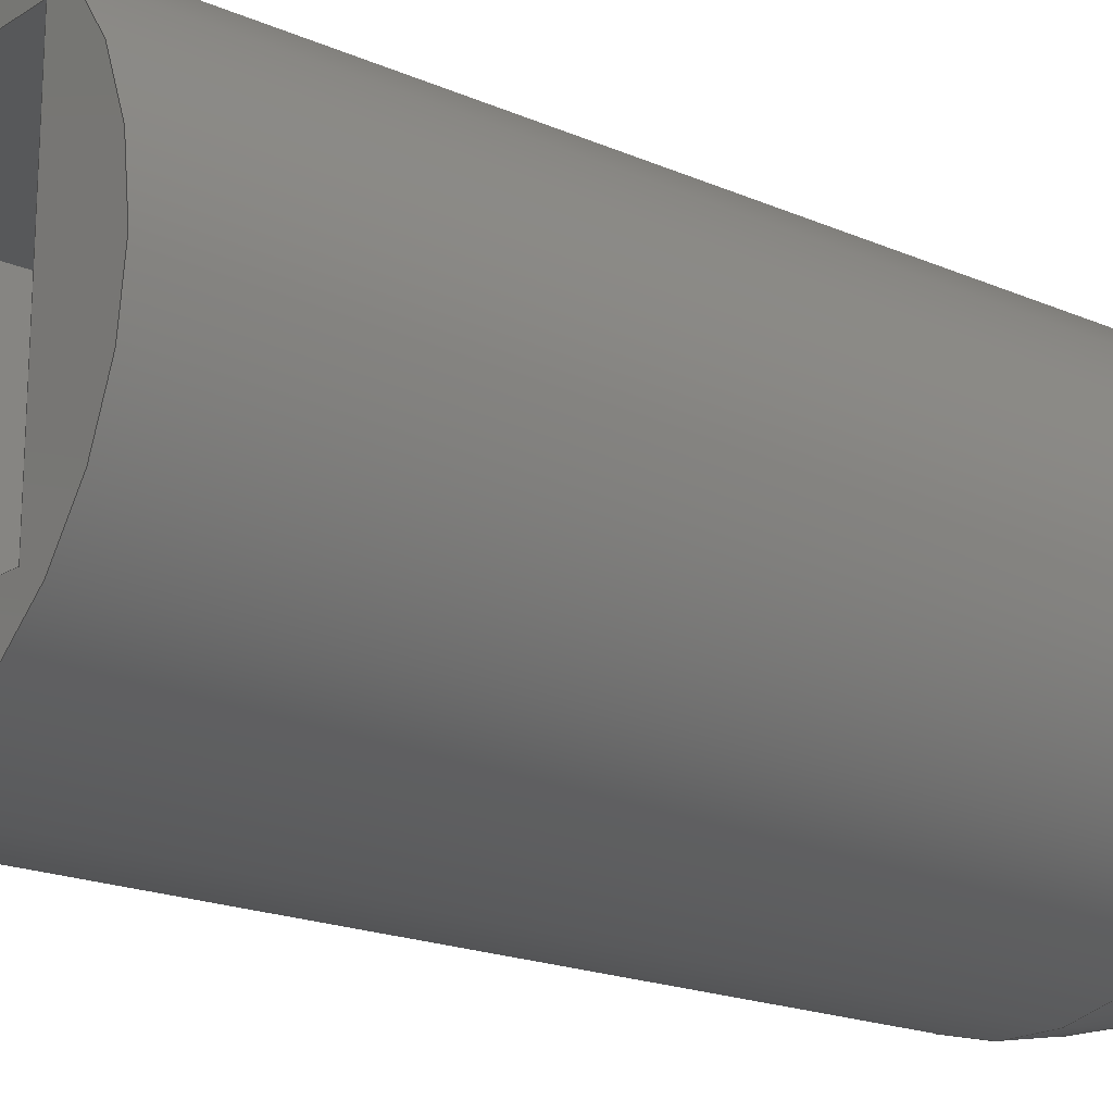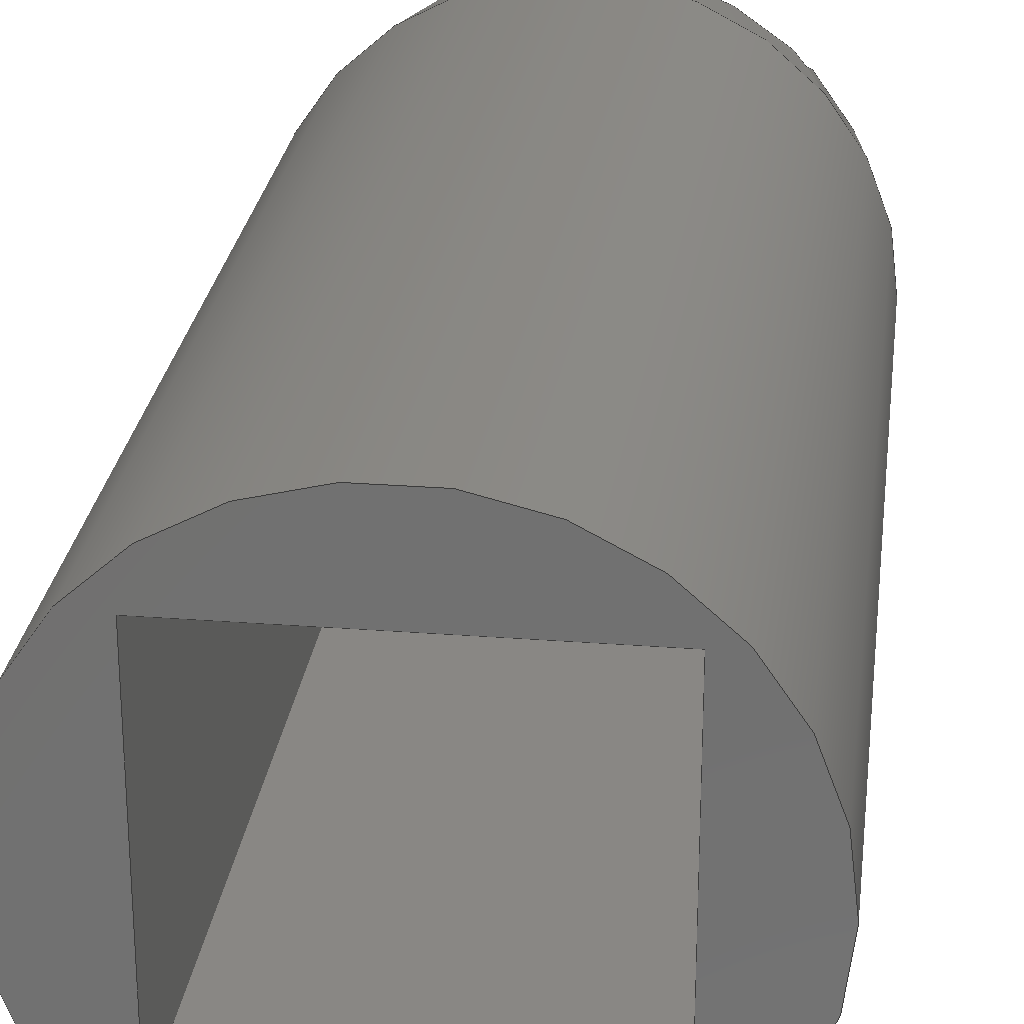
<metadata>
{"format":"step","ext":"step","renderer":"f3d","projection":"perspective","resolution":1024,"background":"white","views":[{"elev":-18.7,"azim":-129.9,"up":"+Y"},{"elev":25.8,"azim":-172.9,"up":"+Y"}]}
</metadata>
<code>
ISO-10303-21;
DATA;
#1=SHAPE_REPRESENTATION_RELATIONSHIP('','',#240,#2);
#2=ADVANCED_BREP_SHAPE_REPRESENTATION('',(#238),#406);
#3=CYLINDRICAL_SURFACE('',#266,0.515);
#4=CONICAL_SURFACE('',#264,0.515,0.1745);
#5=CIRCLE('',#243,0.515);
#6=CIRCLE('',#249,0.4886);
#7=CIRCLE('',#251,2.678);
#8=CIRCLE('',#253,2.22);
#9=CIRCLE('',#254,2.335);
#10=CIRCLE('',#256,2.335);
#11=CIRCLE('',#257,2.22);
#12=CIRCLE('',#259,2.678);
#13=CIRCLE('',#261,0.4886);
#14=CIRCLE('',#263,0.4886);
#15=CIRCLE('',#265,0.515);
#16=ORIENTED_EDGE('',*,*,#78,.T.);
#17=ORIENTED_EDGE('',*,*,#79,.T.);
#18=ORIENTED_EDGE('',*,*,#80,.T.);
#19=ORIENTED_EDGE('',*,*,#81,.T.);
#20=ORIENTED_EDGE('',*,*,#82,.T.);
#21=ORIENTED_EDGE('',*,*,#80,.F.);
#22=ORIENTED_EDGE('',*,*,#83,.T.);
#23=ORIENTED_EDGE('',*,*,#84,.F.);
#24=ORIENTED_EDGE('',*,*,#85,.F.);
#25=ORIENTED_EDGE('',*,*,#79,.F.);
#26=ORIENTED_EDGE('',*,*,#86,.T.);
#27=ORIENTED_EDGE('',*,*,#87,.F.);
#28=ORIENTED_EDGE('',*,*,#83,.F.);
#29=ORIENTED_EDGE('',*,*,#78,.F.);
#30=ORIENTED_EDGE('',*,*,#88,.T.);
#31=ORIENTED_EDGE('',*,*,#89,.F.);
#32=ORIENTED_EDGE('',*,*,#86,.F.);
#33=ORIENTED_EDGE('',*,*,#81,.F.);
#34=ORIENTED_EDGE('',*,*,#85,.T.);
#35=ORIENTED_EDGE('',*,*,#90,.F.);
#36=ORIENTED_EDGE('',*,*,#88,.F.);
#37=ORIENTED_EDGE('',*,*,#91,.T.);
#38=ORIENTED_EDGE('',*,*,#92,.T.);
#39=ORIENTED_EDGE('',*,*,#93,.F.);
#40=ORIENTED_EDGE('',*,*,#94,.T.);
#41=ORIENTED_EDGE('',*,*,#95,.T.);
#42=ORIENTED_EDGE('',*,*,#89,.T.);
#43=ORIENTED_EDGE('',*,*,#96,.F.);
#44=ORIENTED_EDGE('',*,*,#97,.F.);
#45=ORIENTED_EDGE('',*,*,#92,.F.);
#46=ORIENTED_EDGE('',*,*,#98,.T.);
#47=ORIENTED_EDGE('',*,*,#99,.T.);
#48=ORIENTED_EDGE('',*,*,#87,.T.);
#49=ORIENTED_EDGE('',*,*,#95,.F.);
#50=ORIENTED_EDGE('',*,*,#100,.F.);
#51=ORIENTED_EDGE('',*,*,#101,.F.);
#52=ORIENTED_EDGE('',*,*,#102,.T.);
#53=ORIENTED_EDGE('',*,*,#103,.T.);
#54=ORIENTED_EDGE('',*,*,#84,.T.);
#55=ORIENTED_EDGE('',*,*,#99,.F.);
#56=ORIENTED_EDGE('',*,*,#104,.F.);
#57=ORIENTED_EDGE('',*,*,#105,.F.);
#58=ORIENTED_EDGE('',*,*,#96,.T.);
#59=ORIENTED_EDGE('',*,*,#90,.T.);
#60=ORIENTED_EDGE('',*,*,#103,.F.);
#61=ORIENTED_EDGE('',*,*,#105,.T.);
#62=ORIENTED_EDGE('',*,*,#106,.T.);
#63=ORIENTED_EDGE('',*,*,#93,.T.);
#64=ORIENTED_EDGE('',*,*,#107,.T.);
#65=ORIENTED_EDGE('',*,*,#101,.T.);
#66=ORIENTED_EDGE('',*,*,#102,.F.);
#67=ORIENTED_EDGE('',*,*,#107,.F.);
#68=ORIENTED_EDGE('',*,*,#100,.T.);
#69=ORIENTED_EDGE('',*,*,#98,.F.);
#70=ORIENTED_EDGE('',*,*,#91,.F.);
#71=ORIENTED_EDGE('',*,*,#97,.T.);
#72=ORIENTED_EDGE('',*,*,#94,.F.);
#73=ORIENTED_EDGE('',*,*,#106,.F.);
#74=ORIENTED_EDGE('',*,*,#104,.T.);
#75=ORIENTED_EDGE('',*,*,#108,.T.);
#76=ORIENTED_EDGE('',*,*,#82,.F.);
#77=ORIENTED_EDGE('',*,*,#108,.F.);
#78=EDGE_CURVE('',#109,#110,#129,.T.);
#79=EDGE_CURVE('',#110,#111,#130,.T.);
#80=EDGE_CURVE('',#111,#112,#131,.T.);
#81=EDGE_CURVE('',#112,#109,#132,.T.);
#82=EDGE_CURVE('',#113,#113,#5,.T.);
#83=EDGE_CURVE('',#111,#114,#133,.T.);
#84=EDGE_CURVE('',#115,#114,#134,.T.);
#85=EDGE_CURVE('',#112,#115,#135,.T.);
#86=EDGE_CURVE('',#110,#116,#136,.T.);
#87=EDGE_CURVE('',#114,#116,#137,.T.);
#88=EDGE_CURVE('',#109,#117,#138,.T.);
#89=EDGE_CURVE('',#116,#117,#139,.T.);
#90=EDGE_CURVE('',#117,#115,#140,.T.);
#91=EDGE_CURVE('',#118,#119,#6,.T.);
#92=EDGE_CURVE('',#119,#118,#141,.T.);
#93=EDGE_CURVE('',#120,#121,#142,.T.);
#94=EDGE_CURVE('',#120,#122,#7,.T.);
#95=EDGE_CURVE('',#122,#116,#143,.T.);
#96=EDGE_CURVE('',#121,#117,#144,.T.);
#97=EDGE_CURVE('',#118,#122,#8,.T.);
#98=EDGE_CURVE('',#119,#123,#9,.T.);
#99=EDGE_CURVE('',#123,#114,#145,.T.);
#100=EDGE_CURVE('',#124,#123,#10,.T.);
#101=EDGE_CURVE('',#125,#124,#146,.T.);
#102=EDGE_CURVE('',#125,#126,#11,.T.);
#103=EDGE_CURVE('',#126,#115,#147,.T.);
#104=EDGE_CURVE('',#127,#126,#12,.T.);
#105=EDGE_CURVE('',#121,#127,#148,.T.);
#106=EDGE_CURVE('',#127,#120,#13,.T.);
#107=EDGE_CURVE('',#124,#125,#14,.T.);
#108=EDGE_CURVE('',#128,#128,#15,.T.);
#109=VERTEX_POINT('',#342);
#110=VERTEX_POINT('',#343);
#111=VERTEX_POINT('',#345);
#112=VERTEX_POINT('',#347);
#113=VERTEX_POINT('',#350);
#114=VERTEX_POINT('',#353);
#115=VERTEX_POINT('',#355);
#116=VERTEX_POINT('',#359);
#117=VERTEX_POINT('',#363);
#118=VERTEX_POINT('',#369);
#119=VERTEX_POINT('',#370);
#120=VERTEX_POINT('',#374);
#121=VERTEX_POINT('',#375);
#122=VERTEX_POINT('',#377);
#123=VERTEX_POINT('',#383);
#124=VERTEX_POINT('',#387);
#125=VERTEX_POINT('',#389);
#126=VERTEX_POINT('',#391);
#127=VERTEX_POINT('',#395);
#128=VERTEX_POINT('',#403);
#129=LINE('',#341,#149);
#130=LINE('',#344,#150);
#131=LINE('',#346,#151);
#132=LINE('',#348,#152);
#133=LINE('',#352,#153);
#134=LINE('',#354,#154);
#135=LINE('',#356,#155);
#136=LINE('',#358,#156);
#137=LINE('',#360,#157);
#138=LINE('',#362,#158);
#139=LINE('',#364,#159);
#140=LINE('',#366,#160);
#141=LINE('',#371,#161);
#142=LINE('',#373,#162);
#143=LINE('',#378,#163);
#144=LINE('',#379,#164);
#145=LINE('',#384,#165);
#146=LINE('',#388,#166);
#147=LINE('',#392,#167);
#148=LINE('',#396,#168);
#149=VECTOR('',#271,1000);
#150=VECTOR('',#272,1000);
#151=VECTOR('',#273,1000);
#152=VECTOR('',#274,1000);
#153=VECTOR('',#279,1000);
#154=VECTOR('',#280,1000);
#155=VECTOR('',#281,1000);
#156=VECTOR('',#284,1000);
#157=VECTOR('',#285,1000);
#158=VECTOR('',#288,1000);
#159=VECTOR('',#289,1000);
#160=VECTOR('',#292,1000);
#161=VECTOR('',#297,1000);
#162=VECTOR('',#300,1000);
#163=VECTOR('',#303,1000);
#164=VECTOR('',#304,1000);
#165=VECTOR('',#311,1000);
#166=VECTOR('',#316,1000);
#167=VECTOR('',#319,1000);
#168=VECTOR('',#324,1000);
#169=EDGE_LOOP('',(#16,#17,#18,#19));
#170=EDGE_LOOP('',(#20));
#171=EDGE_LOOP('',(#21,#22,#23,#24));
#172=EDGE_LOOP('',(#25,#26,#27,#28));
#173=EDGE_LOOP('',(#29,#30,#31,#32));
#174=EDGE_LOOP('',(#33,#34,#35,#36));
#175=EDGE_LOOP('',(#37,#38));
#176=EDGE_LOOP('',(#39,#40,#41,#42,#43));
#177=EDGE_LOOP('',(#44,#45,#46,#47,#48,#49));
#178=EDGE_LOOP('',(#50,#51,#52,#53,#54,#55));
#179=EDGE_LOOP('',(#56,#57,#58,#59,#60));
#180=EDGE_LOOP('',(#61,#62,#63));
#181=EDGE_LOOP('',(#64,#65));
#182=EDGE_LOOP('',(#66,#67,#68,#69,#70,#71,#72,#73,#74));
#183=EDGE_LOOP('',(#75));
#184=EDGE_LOOP('',(#76));
#185=EDGE_LOOP('',(#77));
#186=FACE_BOUND('',#169,.T.);
#187=FACE_BOUND('',#170,.T.);
#188=FACE_BOUND('',#171,.T.);
#189=FACE_BOUND('',#172,.T.);
#190=FACE_BOUND('',#173,.T.);
#191=FACE_BOUND('',#174,.T.);
#192=FACE_BOUND('',#175,.T.);
#193=FACE_BOUND('',#176,.T.);
#194=FACE_BOUND('',#177,.T.);
#195=FACE_BOUND('',#178,.T.);
#196=FACE_BOUND('',#179,.T.);
#197=FACE_BOUND('',#180,.T.);
#198=FACE_BOUND('',#181,.T.);
#199=FACE_BOUND('',#182,.T.);
#200=FACE_BOUND('',#183,.T.);
#201=FACE_BOUND('',#184,.T.);
#202=FACE_BOUND('',#185,.T.);
#203=PLANE('',#242);
#204=PLANE('',#244);
#205=PLANE('',#245);
#206=PLANE('',#246);
#207=PLANE('',#247);
#208=PLANE('',#248);
#209=PLANE('',#250);
#210=PLANE('',#252);
#211=PLANE('',#255);
#212=PLANE('',#258);
#213=PLANE('',#260);
#214=PLANE('',#262);
#215=ADVANCED_FACE('',(#186,#187),#203,.F.);
#216=ADVANCED_FACE('',(#188),#204,.T.);
#217=ADVANCED_FACE('',(#189),#205,.T.);
#218=ADVANCED_FACE('',(#190),#206,.T.);
#219=ADVANCED_FACE('',(#191),#207,.T.);
#220=ADVANCED_FACE('',(#192),#208,.T.);
#221=ADVANCED_FACE('',(#193),#209,.T.);
#222=ADVANCED_FACE('',(#194),#210,.T.);
#223=ADVANCED_FACE('',(#195),#211,.T.);
#224=ADVANCED_FACE('',(#196),#212,.T.);
#225=ADVANCED_FACE('',(#197),#213,.T.);
#226=ADVANCED_FACE('',(#198),#214,.T.);
#227=ADVANCED_FACE('',(#199,#200),#4,.T.);
#228=ADVANCED_FACE('',(#201,#202),#3,.T.);
#229=CLOSED_SHELL('',(#215,#216,#217,#218,#219,#220,#221,#222,#223,#224,
#225,#226,#227,#228));
#230=STYLED_ITEM('',(#231),#238);
#231=PRESENTATION_STYLE_ASSIGNMENT((#232));
#232=SURFACE_STYLE_USAGE(.BOTH.,#233);
#233=SURFACE_SIDE_STYLE('',(#234));
#234=SURFACE_STYLE_FILL_AREA(#235);
#235=FILL_AREA_STYLE('',(#236));
#236=FILL_AREA_STYLE_COLOUR('',#237);
#237=COLOUR_RGB('',0.6667,0.6667,0.6667);
#238=MANIFOLD_SOLID_BREP('Soldering-Contacts',#229);
#239=SHAPE_DEFINITION_REPRESENTATION(#411,#240);
#240=SHAPE_REPRESENTATION('Soldering-Contacts',(#241),#406);
#241=AXIS2_PLACEMENT_3D('',#339,#267,#268);
#242=AXIS2_PLACEMENT_3D('',#340,#269,#270);
#243=AXIS2_PLACEMENT_3D('',#349,#275,#276);
#244=AXIS2_PLACEMENT_3D('',#351,#277,#278);
#245=AXIS2_PLACEMENT_3D('',#357,#282,#283);
#246=AXIS2_PLACEMENT_3D('',#361,#286,#287);
#247=AXIS2_PLACEMENT_3D('',#365,#290,#291);
#248=AXIS2_PLACEMENT_3D('',#367,#293,#294);
#249=AXIS2_PLACEMENT_3D('',#368,#295,#296);
#250=AXIS2_PLACEMENT_3D('',#372,#298,#299);
#251=AXIS2_PLACEMENT_3D('',#376,#301,#302);
#252=AXIS2_PLACEMENT_3D('',#380,#305,#306);
#253=AXIS2_PLACEMENT_3D('',#381,#307,#308);
#254=AXIS2_PLACEMENT_3D('',#382,#309,#310);
#255=AXIS2_PLACEMENT_3D('',#385,#312,#313);
#256=AXIS2_PLACEMENT_3D('',#386,#314,#315);
#257=AXIS2_PLACEMENT_3D('',#390,#317,#318);
#258=AXIS2_PLACEMENT_3D('',#393,#320,#321);
#259=AXIS2_PLACEMENT_3D('',#394,#322,#323);
#260=AXIS2_PLACEMENT_3D('',#397,#325,#326);
#261=AXIS2_PLACEMENT_3D('',#398,#327,#328);
#262=AXIS2_PLACEMENT_3D('',#399,#329,#330);
#263=AXIS2_PLACEMENT_3D('',#400,#331,#332);
#264=AXIS2_PLACEMENT_3D('',#401,#333,#334);
#265=AXIS2_PLACEMENT_3D('',#402,#335,#336);
#266=AXIS2_PLACEMENT_3D('',#404,#337,#338);
#267=DIRECTION('',(0,0,1));
#268=DIRECTION('',(1,0,0));
#269=DIRECTION('',(1.11e-16,0,1));
#270=DIRECTION('',(0,1,0));
#271=DIRECTION('',(0,1,0));
#272=DIRECTION('',(-1,0,1.11e-16));
#273=DIRECTION('',(0,-1,0));
#274=DIRECTION('',(1,0,-1.11e-16));
#275=DIRECTION('',(-1.11e-16,0,-1));
#276=DIRECTION('',(1,0,-1.11e-16));
#277=DIRECTION('',(1,0,0));
#278=DIRECTION('',(0,0,-1));
#279=DIRECTION('',(0,0,1));
#280=DIRECTION('',(0,1,0));
#281=DIRECTION('',(0,0,1));
#282=DIRECTION('',(0,-1,0));
#283=DIRECTION('',(0,0,-1));
#284=DIRECTION('',(0,0,1));
#285=DIRECTION('',(1,0,0));
#286=DIRECTION('',(-1,0,0));
#287=DIRECTION('',(0,0,1));
#288=DIRECTION('',(0,0,1));
#289=DIRECTION('',(0,-1,0));
#290=DIRECTION('',(0,1,0));
#291=DIRECTION('',(0,0,1));
#292=DIRECTION('',(-1,0,0));
#293=DIRECTION('',(0,0,1));
#294=DIRECTION('',(1,0,0));
#295=DIRECTION('',(0,0,1));
#296=DIRECTION('',(1,0,0));
#297=DIRECTION('',(1,0,0));
#298=DIRECTION('',(-0.9848,0,0.1736));
#299=DIRECTION('',(0.1736,0,0.9848));
#300=DIRECTION('',(0,-1,0));
#301=DIRECTION('',(-0.9848,8.229e-10,0.1736));
#302=DIRECTION('',(0.06621,0.9245,0.3755));
#303=DIRECTION('',(-0.1711,-0.1711,-0.9703));
#304=DIRECTION('',(-0.1711,0.1711,-0.9703));
#305=DIRECTION('',(0,-0.9848,0.1736));
#306=DIRECTION('',(0,-0.1736,-0.9848));
#307=DIRECTION('',(2.648e-11,0.9848,-0.1736));
#308=DIRECTION('',(0.9123,0.07113,0.4034));
#309=DIRECTION('',(-2.662e-11,-0.9848,0.1736));
#310=DIRECTION('',(-0.9124,0.07108,0.4031));
#311=DIRECTION('',(0.1711,-0.1711,-0.9703));
#312=DIRECTION('',(0.9848,0,0.1736));
#313=DIRECTION('',(0.1736,0,-0.9848));
#314=DIRECTION('',(-0.9848,-1.239e-11,-0.1736));
#315=DIRECTION('',(-0.07108,0.9124,0.4031));
#316=DIRECTION('',(0,1,0));
#317=DIRECTION('',(0.9848,-2.175e-10,0.1736));
#318=DIRECTION('',(-0.07113,-0.9123,0.4034));
#319=DIRECTION('',(0.1711,0.1711,-0.9703));
#320=DIRECTION('',(0,0.9848,0.1736));
#321=DIRECTION('',(0,-0.1736,0.9848));
#322=DIRECTION('',(-5.442e-11,-0.9848,-0.1736));
#323=DIRECTION('',(-0.9245,-0.06621,0.3755));
#324=DIRECTION('',(-1,0,0));
#325=DIRECTION('',(0,0,1));
#326=DIRECTION('',(1,0,0));
#327=DIRECTION('',(0,0,1));
#328=DIRECTION('',(1,0,0));
#329=DIRECTION('',(0,0,1));
#330=DIRECTION('',(1,0,0));
#331=DIRECTION('',(0,0,1));
#332=DIRECTION('',(1,0,0));
#333=DIRECTION('',(0,0,-1));
#334=DIRECTION('',(1,0,0));
#335=DIRECTION('',(0,0,1));
#336=DIRECTION('',(1,0,0));
#337=DIRECTION('',(0,0,1));
#338=DIRECTION('',(1,0,0));
#339=CARTESIAN_POINT('',(0,0,0));
#340=CARTESIAN_POINT('',(-12.78,-5.08,-1.85));
#341=CARTESIAN_POINT('',(-12.46,-27.94,-1.85));
#342=CARTESIAN_POINT('',(-12.46,-5.405,-1.85));
#343=CARTESIAN_POINT('',(-12.46,-4.755,-1.85));
#344=CARTESIAN_POINT('',(1.617e-16,-4.755,-1.85));
#345=CARTESIAN_POINT('',(-13.11,-4.755,-1.85));
#346=CARTESIAN_POINT('',(-13.11,-27.94,-1.85));
#347=CARTESIAN_POINT('',(-13.11,-5.405,-1.85));
#348=CARTESIAN_POINT('',(1.617e-16,-5.405,-1.85));
#349=CARTESIAN_POINT('',(-12.77,-5.09,-1.85));
#350=CARTESIAN_POINT('',(-12.26,-5.09,-1.85));
#351=CARTESIAN_POINT('',(-13.11,-27.94,-3.307));
#352=CARTESIAN_POINT('',(-13.11,-4.755,-3.307));
#353=CARTESIAN_POINT('',(-13.11,-4.755,0));
#354=CARTESIAN_POINT('',(-13.11,-27.94,0));
#355=CARTESIAN_POINT('',(-13.11,-5.405,0));
#356=CARTESIAN_POINT('',(-13.11,-5.405,-3.307));
#357=CARTESIAN_POINT('',(0,-4.755,-3.307));
#358=CARTESIAN_POINT('',(-12.46,-4.755,-3.307));
#359=CARTESIAN_POINT('',(-12.46,-4.755,0));
#360=CARTESIAN_POINT('',(0,-4.755,0));
#361=CARTESIAN_POINT('',(-12.46,-27.94,-3.307));
#362=CARTESIAN_POINT('',(-12.46,-5.405,-3.307));
#363=CARTESIAN_POINT('',(-12.46,-5.405,0));
#364=CARTESIAN_POINT('',(-12.46,-27.94,0));
#365=CARTESIAN_POINT('',(0,-5.405,-3.307));
#366=CARTESIAN_POINT('',(0,-5.405,0));
#367=CARTESIAN_POINT('',(0,-27.94,0.15));
#368=CARTESIAN_POINT('',(-12.77,-5.09,0.15));
#369=CARTESIAN_POINT('',(-12.44,-4.729,0.15));
#370=CARTESIAN_POINT('',(-13.1,-4.729,0.15));
#371=CARTESIAN_POINT('',(0,-4.729,0.15));
#372=CARTESIAN_POINT('',(-12.46,-27.94,0));
#373=CARTESIAN_POINT('',(-12.43,-27.94,0.15));
#374=CARTESIAN_POINT('',(-12.43,-4.741,0.15));
#375=CARTESIAN_POINT('',(-12.43,-5.431,0.15));
#376=CARTESIAN_POINT('',(-12.61,-7.216,-0.8554));
#377=CARTESIAN_POINT('',(-12.43,-4.732,0.1296));
#378=CARTESIAN_POINT('',(-12.09,-4.39,2.068));
#379=CARTESIAN_POINT('',(-11.8,-6.065,3.741));
#380=CARTESIAN_POINT('',(0,-4.755,0));
#381=CARTESIAN_POINT('',(-14.47,-4.886,-0.7454));
#382=CARTESIAN_POINT('',(-10.97,-4.895,-0.7912));
#383=CARTESIAN_POINT('',(-13.12,-4.738,0.09687));
#384=CARTESIAN_POINT('',(-12.43,-5.434,-3.849));
#385=CARTESIAN_POINT('',(-13.11,-27.94,0));
#386=CARTESIAN_POINT('',(-12.97,-6.891,-0.7912));
#387=CARTESIAN_POINT('',(-13.13,-4.761,0.15));
#388=CARTESIAN_POINT('',(-13.13,-27.94,0.15));
#389=CARTESIAN_POINT('',(-13.13,-5.419,0.15));
#390=CARTESIAN_POINT('',(-12.97,-3.394,-0.7454));
#391=CARTESIAN_POINT('',(-13.13,-5.428,0.1296));
#392=CARTESIAN_POINT('',(-12.72,-5.021,-2.175));
#393=CARTESIAN_POINT('',(0,-5.405,0));
#394=CARTESIAN_POINT('',(-10.64,-5.254,-0.8554));
#395=CARTESIAN_POINT('',(-13.12,-5.431,0.15));
#396=CARTESIAN_POINT('',(0,-5.431,0.15));
#397=CARTESIAN_POINT('',(0,-27.94,0.15));
#398=CARTESIAN_POINT('',(-12.77,-5.09,0.15));
#399=CARTESIAN_POINT('',(0,-27.94,0.15));
#400=CARTESIAN_POINT('',(-12.77,-5.09,0.15));
#401=CARTESIAN_POINT('',(-12.77,-5.09,0));
#402=CARTESIAN_POINT('',(-12.77,-5.09,0));
#403=CARTESIAN_POINT('',(-12.26,-5.09,0));
#404=CARTESIAN_POINT('',(-12.77,-5.09,-3.307));
#405=MECHANICAL_DESIGN_GEOMETRIC_PRESENTATION_REPRESENTATION('',(#230),
#406);
#406=(
GEOMETRIC_REPRESENTATION_CONTEXT(3)
GLOBAL_UNCERTAINTY_ASSIGNED_CONTEXT((#407))
GLOBAL_UNIT_ASSIGNED_CONTEXT((#410,#409,#408))
REPRESENTATION_CONTEXT('Soldering-Contacts','TOP_LEVEL_ASSEMBLY_PART')
);
#407=UNCERTAINTY_MEASURE_WITH_UNIT(LENGTH_MEASURE(0.005),#410,
'DISTANCE_ACCURACY_VALUE','Maximum Tolerance applied to model');
#408=(
NAMED_UNIT(*)
SI_UNIT($,.STERADIAN.)
SOLID_ANGLE_UNIT()
);
#409=(
NAMED_UNIT(*)
PLANE_ANGLE_UNIT()
SI_UNIT($,.RADIAN.)
);
#410=(
LENGTH_UNIT()
NAMED_UNIT(*)
SI_UNIT(.MILLI.,.METRE.)
);
#411=PRODUCT_DEFINITION_SHAPE('','',#412);
#412=PRODUCT_DEFINITION('','',#414,#413);
#413=PRODUCT_DEFINITION_CONTEXT('',#420,'design');
#414=PRODUCT_DEFINITION_FORMATION_WITH_SPECIFIED_SOURCE('','',#416,
 .NOT_KNOWN.);
#415=PRODUCT_RELATED_PRODUCT_CATEGORY('','',(#416));
#416=PRODUCT('Soldering-Contacts','Soldering-Contacts',
'Soldering-Contacts',(#418));
#417=PRODUCT_CATEGORY('','');
#418=PRODUCT_CONTEXT('',#420,'mechanical');
#419=APPLICATION_PROTOCOL_DEFINITION('international standard',
'ap242_managed_model_based_3d_engineering',2011,#420);
#420=APPLICATION_CONTEXT('managed model based 3d engineering');
ENDSEC;
END-ISO-10303-21;

</code>
